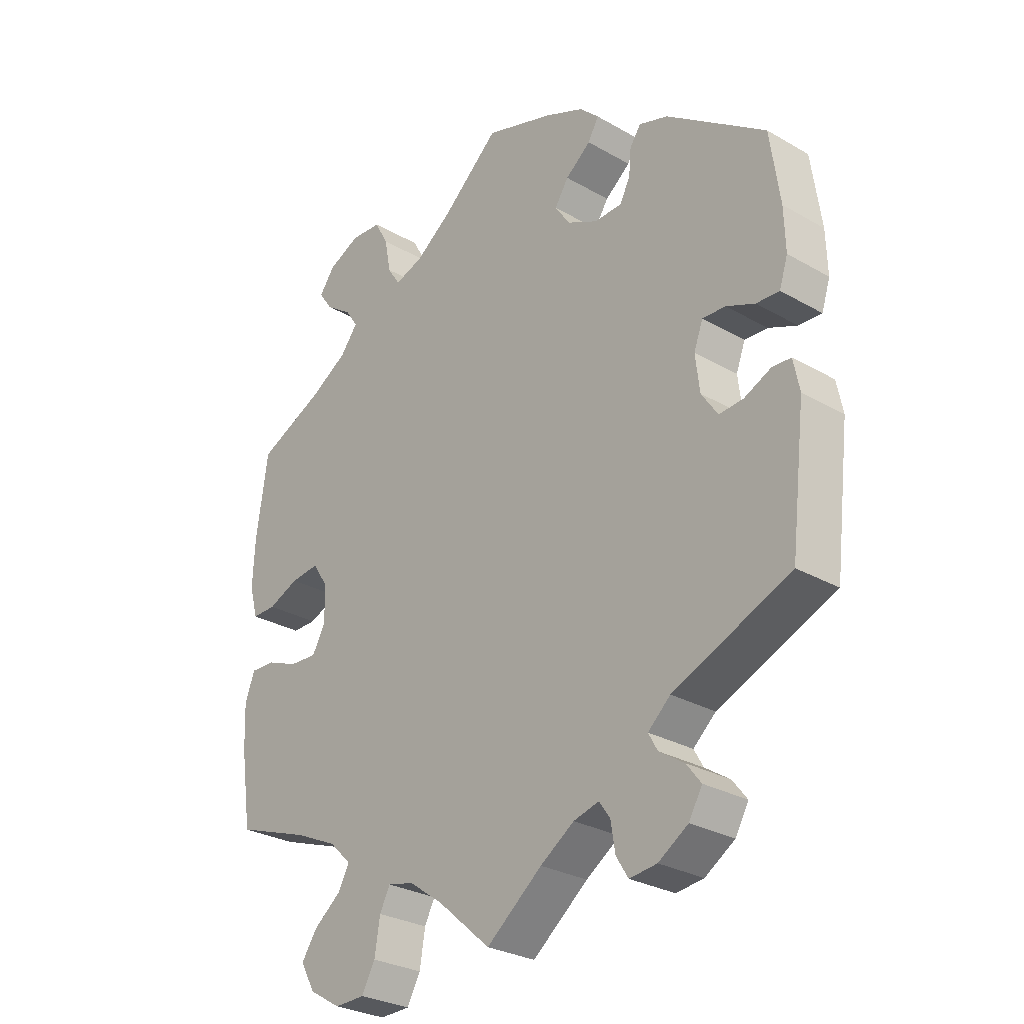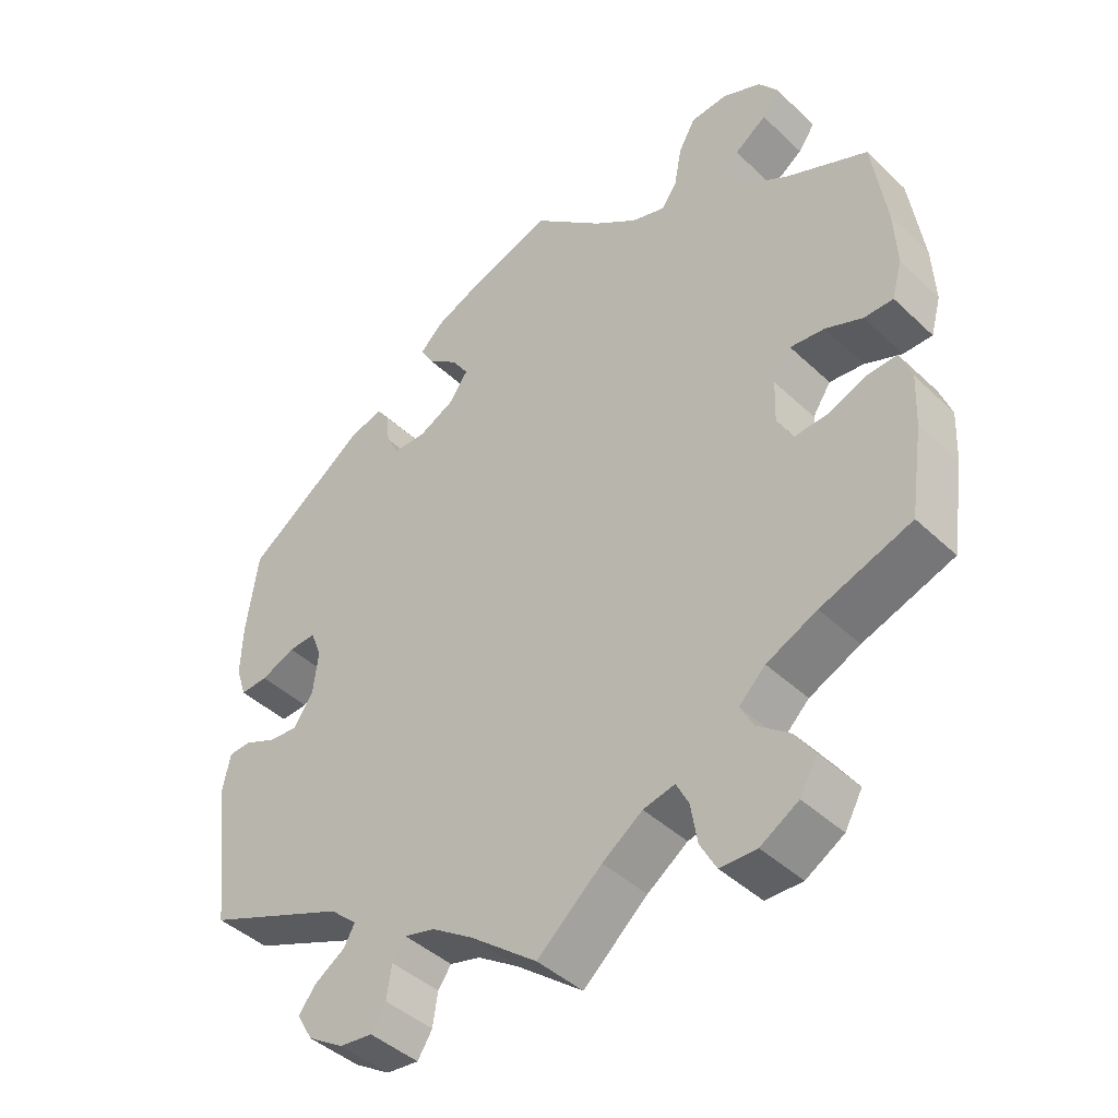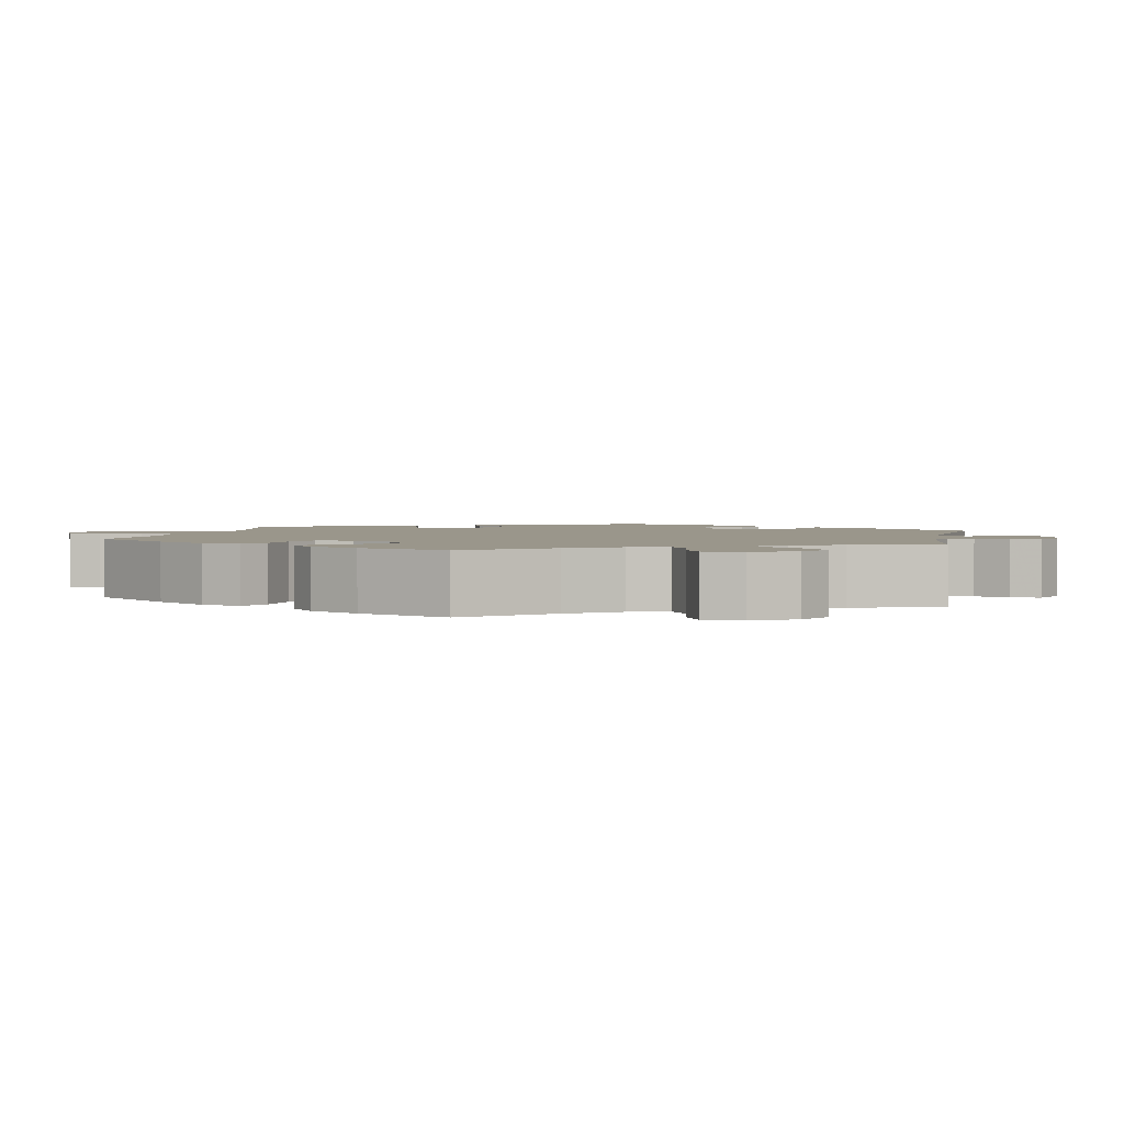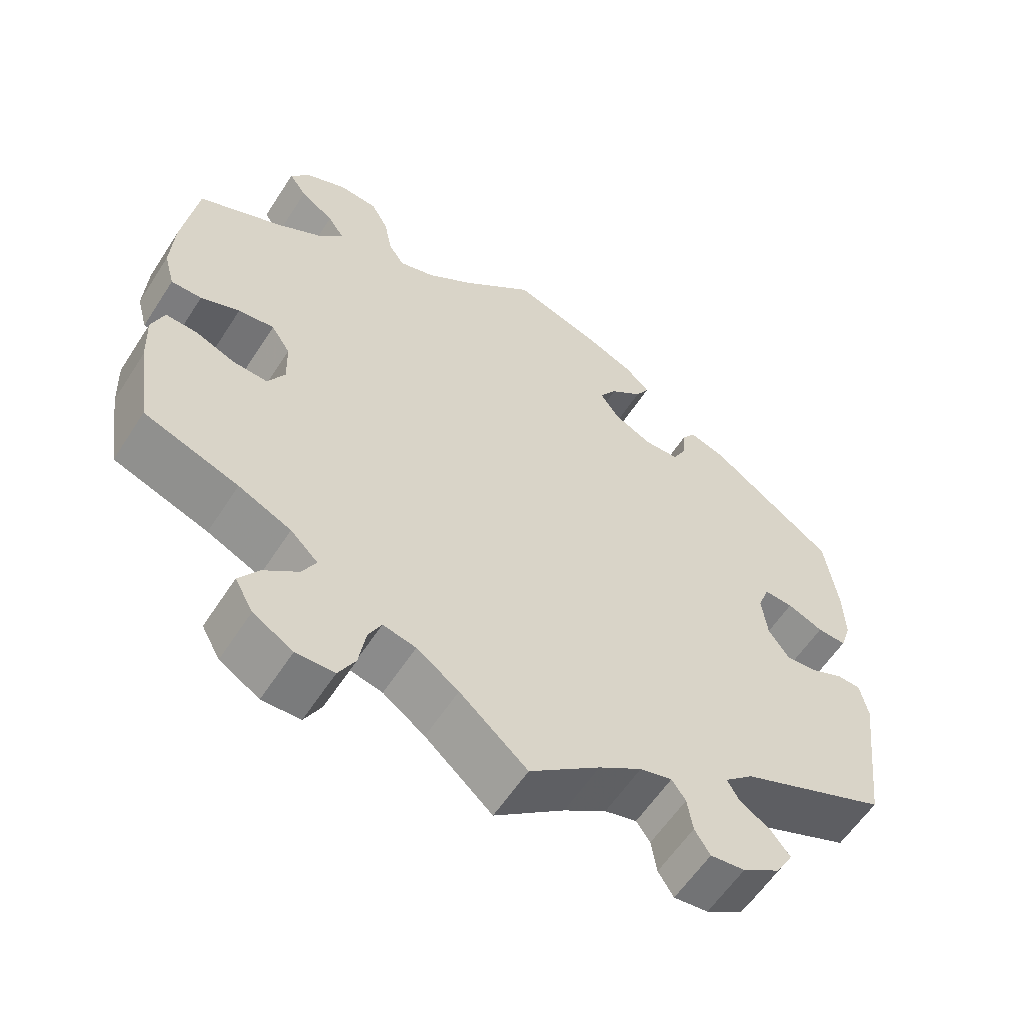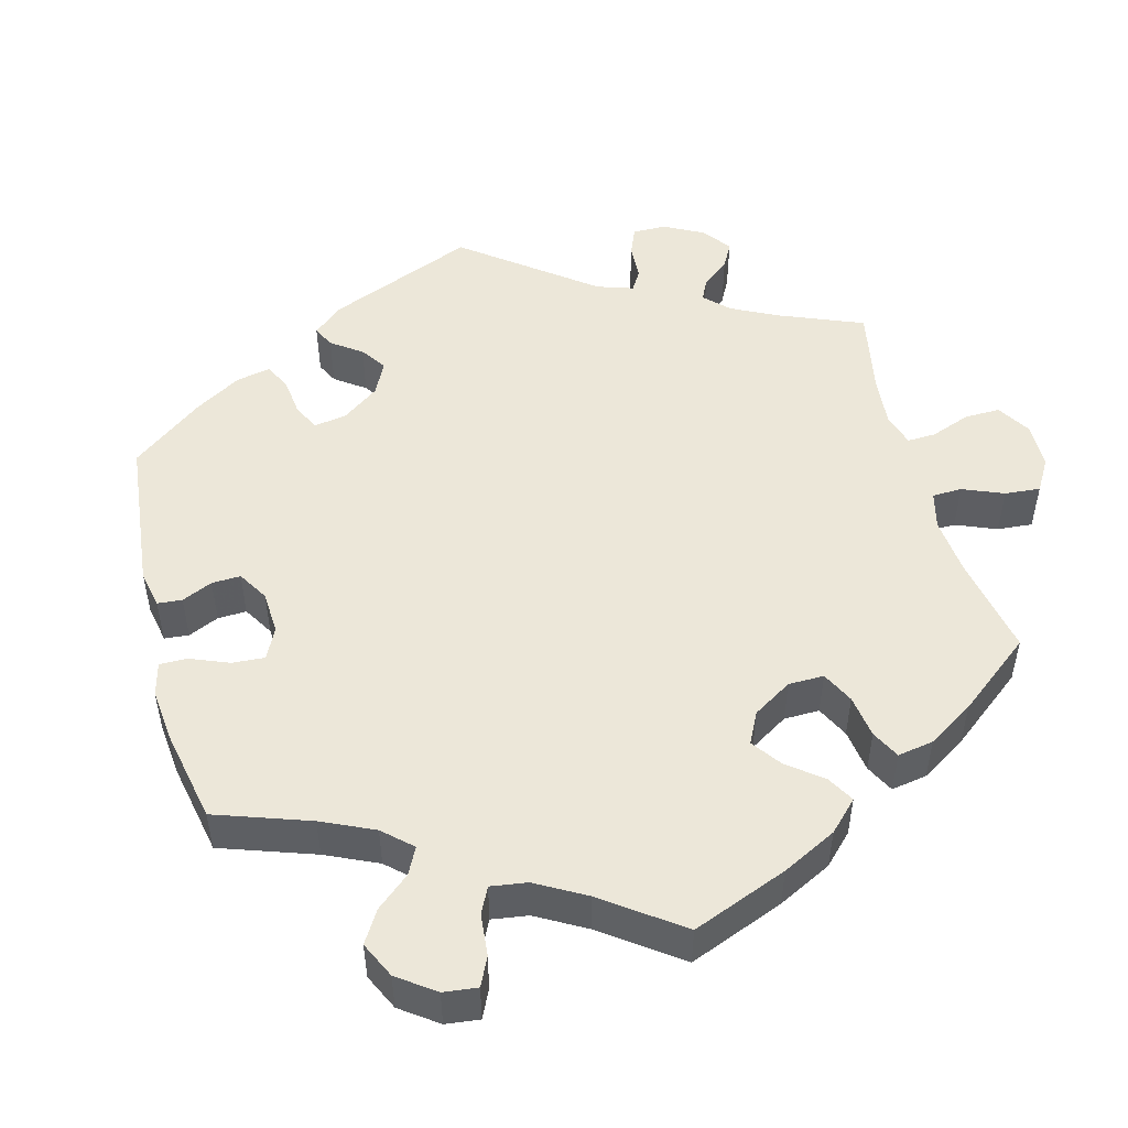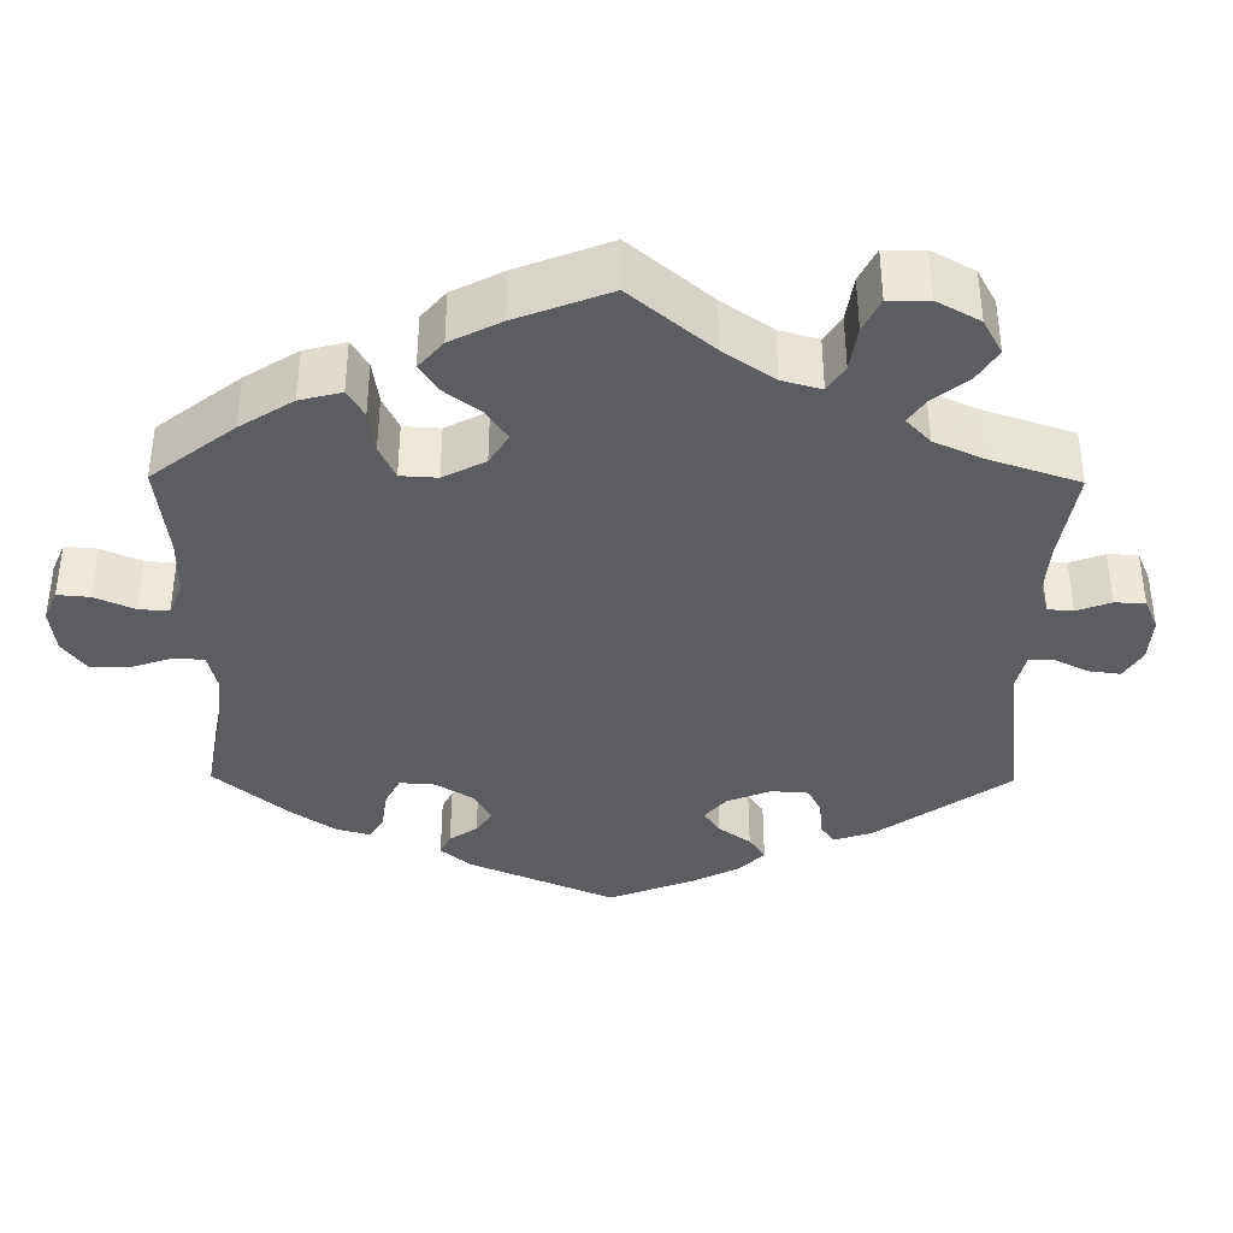
<metadata>
{"format":"obj","ext":"obj","renderer":"f3d","projection":"perspective","resolution":1024,"background":"white","views":[{"elev":-28.7,"azim":-130.7,"up":"+Z"},{"elev":-43.3,"azim":42.1,"up":"+Z"},{"elev":2.3,"azim":131.4,"up":"+Y"},{"elev":-58.9,"azim":147.3,"up":"+Z"},{"elev":49.8,"azim":45.4,"up":"+Y"},{"elev":-37.0,"azim":119.4,"up":"+Y"}]}
</metadata>
<code>
v 0.377 0.07 -0.333
v 0.308 0.07 -0.365
v 0.272 0.07 -0.4
v 0.29 0.07 -0.434
v 0.335 0.07 -0.469
v 0.361 0.07 -0.507
v 0.337 0.07 -0.55
v 0.285 0.07 -0.581
v 0.235 0.07 -0.58
v 0.213 0.07 -0.54
v 0.204 0.07 -0.485
v 0.187 0.07 -0.452
v 0.144 0.07 -0.462
v 0.089 0.07 -0.501
v 0.001 0.07 -0.578
v -0.091 0.07 -0.506
v -0.147 0.07 -0.469
v -0.189 0.07 -0.458
v -0.207 0.07 -0.484
v -0.214 0.07 -0.529
v -0.234 0.07 -0.561
v -0.279 0.07 -0.556
v -0.328 0.07 -0.525
v -0.35 0.07 -0.487
v -0.326 0.07 -0.456
v -0.285 0.07 -0.429
v -0.27 0.07 -0.402
v -0.307 0.07 -0.369
v -0.5 0.07 -0.289
v -0.525 0.07 -0.083
v -0.515 0.07 -0.033
v -0.484 0.07 -0.031
v -0.44 0.07 -0.051
v -0.4 0.07 -0.054
v -0.373 0.07 -0.014
v -0.366 0.07 0.045
v -0.381 0.07 0.085
v -0.419 0.07 0.083
v -0.466 0.07 0.063
v -0.504 0.07 0.061
v -0.518 0.07 0.104
v -0.516 0.07 0.173
v -0.5 0.07 0.289
v -0.336 0.07 0.407
v -0.288 0.07 0.423
v -0.27 0.07 0.397
v -0.266 0.07 0.354
v -0.249 0.07 0.321
v -0.203 0.07 0.32
v -0.153 0.07 0.345
v -0.128 0.07 0.382
v -0.151 0.07 0.417
v -0.193 0.07 0.45
v -0.211 0.07 0.481
v -0.179 0.07 0.512
v -0.115 0.07 0.54
v 0 0.07 0.578
v 0.096 0.07 0.494
v 0.156 0.07 0.451
v 0.203 0.07 0.436
v 0.224 0.07 0.468
v 0.234 0.07 0.522
v 0.257 0.07 0.564
v 0.308 0.07 0.568
v 0.361 0.07 0.544
v 0.387 0.07 0.509
v 0.364 0.07 0.476
v 0.32 0.07 0.445
v 0.299 0.07 0.414
v 0.328 0.07 0.377
v 0.39 0.07 0.34
v 0.501 0.07 0.29
v 0.52 0.07 0.16
v 0.524 0.07 0.082
v 0.51 0.07 0.031
v 0.47 0.07 0.031
v 0.419 0.07 0.052
v 0.372 0.07 0.057
v 0.347 0.07 0.019
v 0.345 0.07 -0.04
v 0.367 0.07 -0.08
v 0.413 0.07 -0.077
v 0.465 0.07 -0.056
v 0.506 0.07 -0.054
v 0.522 0.07 -0.098
v 0.519 0.07 -0.168
v 0.501 0.07 -0.289
v 0.377 0 -0.333
v 0.308 0 -0.365
v 0.272 0 -0.4
v 0.29 0 -0.434
v 0.335 0 -0.469
v 0.361 0 -0.507
v 0.337 0 -0.55
v 0.285 0 -0.581
v 0.235 0 -0.58
v 0.213 0 -0.54
v 0.204 0 -0.485
v 0.187 0 -0.452
v 0.144 0 -0.462
v 0.089 0 -0.501
v 0.001 0 -0.578
v -0.091 0 -0.506
v -0.147 0 -0.469
v -0.189 0 -0.458
v -0.207 0 -0.484
v -0.214 0 -0.529
v -0.234 0 -0.561
v -0.279 0 -0.556
v -0.328 0 -0.525
v -0.35 0 -0.487
v -0.326 0 -0.456
v -0.285 0 -0.429
v -0.27 0 -0.402
v -0.307 0 -0.369
v -0.5 0 -0.289
v -0.525 0 -0.083
v -0.515 0 -0.033
v -0.484 0 -0.031
v -0.44 0 -0.051
v -0.4 0 -0.054
v -0.373 0 -0.014
v -0.366 0 0.045
v -0.381 0 0.085
v -0.419 0 0.083
v -0.466 0 0.063
v -0.504 0 0.061
v -0.518 0 0.104
v -0.516 0 0.173
v -0.5 0 0.289
v -0.336 0 0.407
v -0.288 0 0.423
v -0.27 0 0.397
v -0.266 0 0.354
v -0.249 0 0.321
v -0.203 0 0.32
v -0.153 0 0.345
v -0.128 0 0.382
v -0.151 0 0.417
v -0.193 0 0.45
v -0.211 0 0.481
v -0.179 0 0.512
v -0.115 0 0.54
v 0 0 0.578
v 0.096 0 0.494
v 0.156 0 0.451
v 0.203 0 0.436
v 0.224 0 0.468
v 0.234 0 0.522
v 0.257 0 0.564
v 0.308 0 0.568
v 0.361 0 0.544
v 0.387 0 0.509
v 0.364 0 0.476
v 0.32 0 0.445
v 0.299 0 0.414
v 0.328 0 0.377
v 0.39 0 0.34
v 0.501 0 0.29
v 0.52 0 0.16
v 0.524 0 0.082
v 0.51 0 0.031
v 0.47 0 0.031
v 0.419 0 0.052
v 0.372 0 0.057
v 0.347 0 0.019
v 0.345 0 -0.04
v 0.367 0 -0.08
v 0.413 0 -0.077
v 0.465 0 -0.056
v 0.506 0 -0.054
v 0.522 0 -0.098
v 0.519 0 -0.168
v 0.501 0 -0.289
f 86 87 1
f 85 86 1 2
f 82 83 84 85
f 81 82 85 2
f 80 81 2 3
f 79 80 3
f 74 75 76 77
f 74 77 78
f 71 72 73 74
f 70 71 74 78
f 69 70 78 79
f 65 66 67 68
f 65 68 69
f 64 65 69
f 61 62 63 64
f 60 61 64 69
f 55 56 57 58
f 55 58 59
f 52 53 54 55
f 51 52 55 59
f 50 51 59 60
f 44 45 46 47
f 44 47 48
f 43 44 48
f 42 43 48 49
f 38 39 40 41
f 37 38 41 42
f 30 31 32 33
f 28 29 30 33
f 27 28 33 34
f 23 24 25 26
f 23 26 27
f 22 23 27
f 19 20 21 22
f 18 19 22 27
f 17 18 27 34
f 14 15 16
f 13 14 16 17
f 12 13 17 34
f 8 9 10 11
f 8 11 12
f 7 8 12
f 4 5 6 7
f 3 4 7 12
f 49 50 60 69
f 37 42 49 69
f 36 37 69 79
f 35 36 79 3
f 3 12 34 35
f 88 174 173
f 89 88 173 172
f 172 171 170 169
f 89 172 169 168
f 90 89 168 167
f 90 167 166
f 164 163 162 161
f 165 164 161
f 161 160 159 158
f 165 161 158 157
f 166 165 157 156
f 155 154 153 152
f 156 155 152
f 156 152 151
f 151 150 149 148
f 156 151 148 147
f 145 144 143 142
f 146 145 142
f 142 141 140 139
f 146 142 139 138
f 147 146 138 137
f 134 133 132 131
f 135 134 131
f 135 131 130
f 136 135 130 129
f 128 127 126 125
f 129 128 125 124
f 120 119 118 117
f 120 117 116 115
f 121 120 115 114
f 113 112 111 110
f 114 113 110
f 114 110 109
f 109 108 107 106
f 114 109 106 105
f 121 114 105 104
f 103 102 101
f 104 103 101 100
f 121 104 100 99
f 98 97 96 95
f 99 98 95
f 99 95 94
f 94 93 92 91
f 99 94 91 90
f 156 147 137 136
f 156 136 129 124
f 166 156 124 123
f 90 166 123 122
f 122 121 99 90
f 1 88 89 2
f 2 89 90 3
f 3 90 91 4
f 4 91 92 5
f 5 92 93 6
f 6 93 94 7
f 7 94 95 8
f 8 95 96 9
f 9 96 97 10
f 10 97 98 11
f 11 98 99 12
f 12 99 100 13
f 13 100 101 14
f 14 101 102 15
f 15 102 103 16
f 16 103 104 17
f 17 104 105 18
f 18 105 106 19
f 19 106 107 20
f 20 107 108 21
f 21 108 109 22
f 22 109 110 23
f 23 110 111 24
f 24 111 112 25
f 25 112 113 26
f 26 113 114 27
f 27 114 115 28
f 28 115 116 29
f 29 116 117 30
f 30 117 118 31
f 31 118 119 32
f 32 119 120 33
f 33 120 121 34
f 34 121 122 35
f 35 122 123 36
f 36 123 124 37
f 37 124 125 38
f 38 125 126 39
f 39 126 127 40
f 40 127 128 41
f 41 128 129 42
f 42 129 130 43
f 43 130 131 44
f 44 131 132 45
f 45 132 133 46
f 46 133 134 47
f 47 134 135 48
f 48 135 136 49
f 49 136 137 50
f 50 137 138 51
f 51 138 139 52
f 52 139 140 53
f 53 140 141 54
f 54 141 142 55
f 55 142 143 56
f 56 143 144 57
f 57 144 145 58
f 58 145 146 59
f 59 146 147 60
f 60 147 148 61
f 61 148 149 62
f 62 149 150 63
f 63 150 151 64
f 64 151 152 65
f 65 152 153 66
f 66 153 154 67
f 67 154 155 68
f 68 155 156 69
f 69 156 157 70
f 70 157 158 71
f 71 158 159 72
f 72 159 160 73
f 73 160 161 74
f 74 161 162 75
f 75 162 163 76
f 76 163 164 77
f 77 164 165 78
f 78 165 166 79
f 79 166 167 80
f 80 167 168 81
f 81 168 169 82
f 82 169 170 83
f 83 170 171 84
f 84 171 172 85
f 85 172 173 86
f 86 173 174 87
f 87 174 88 1

</code>
